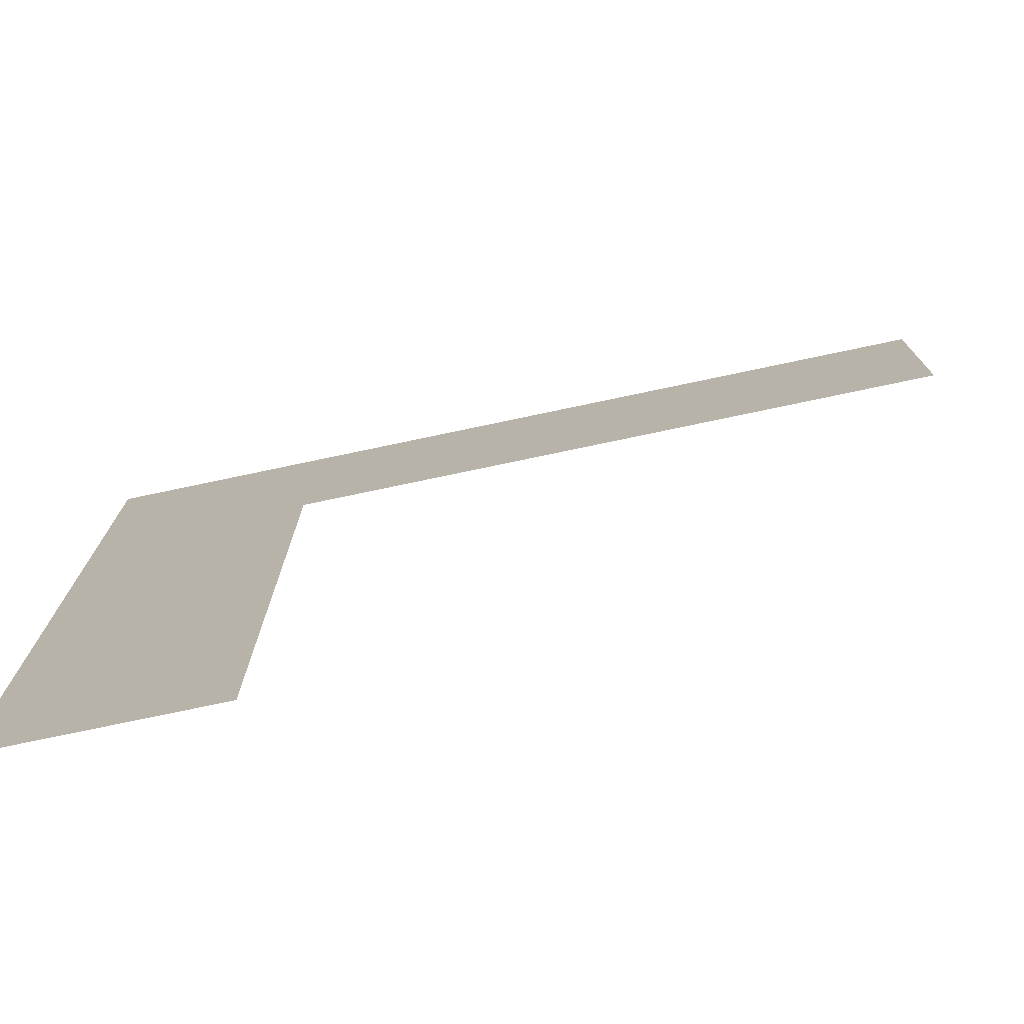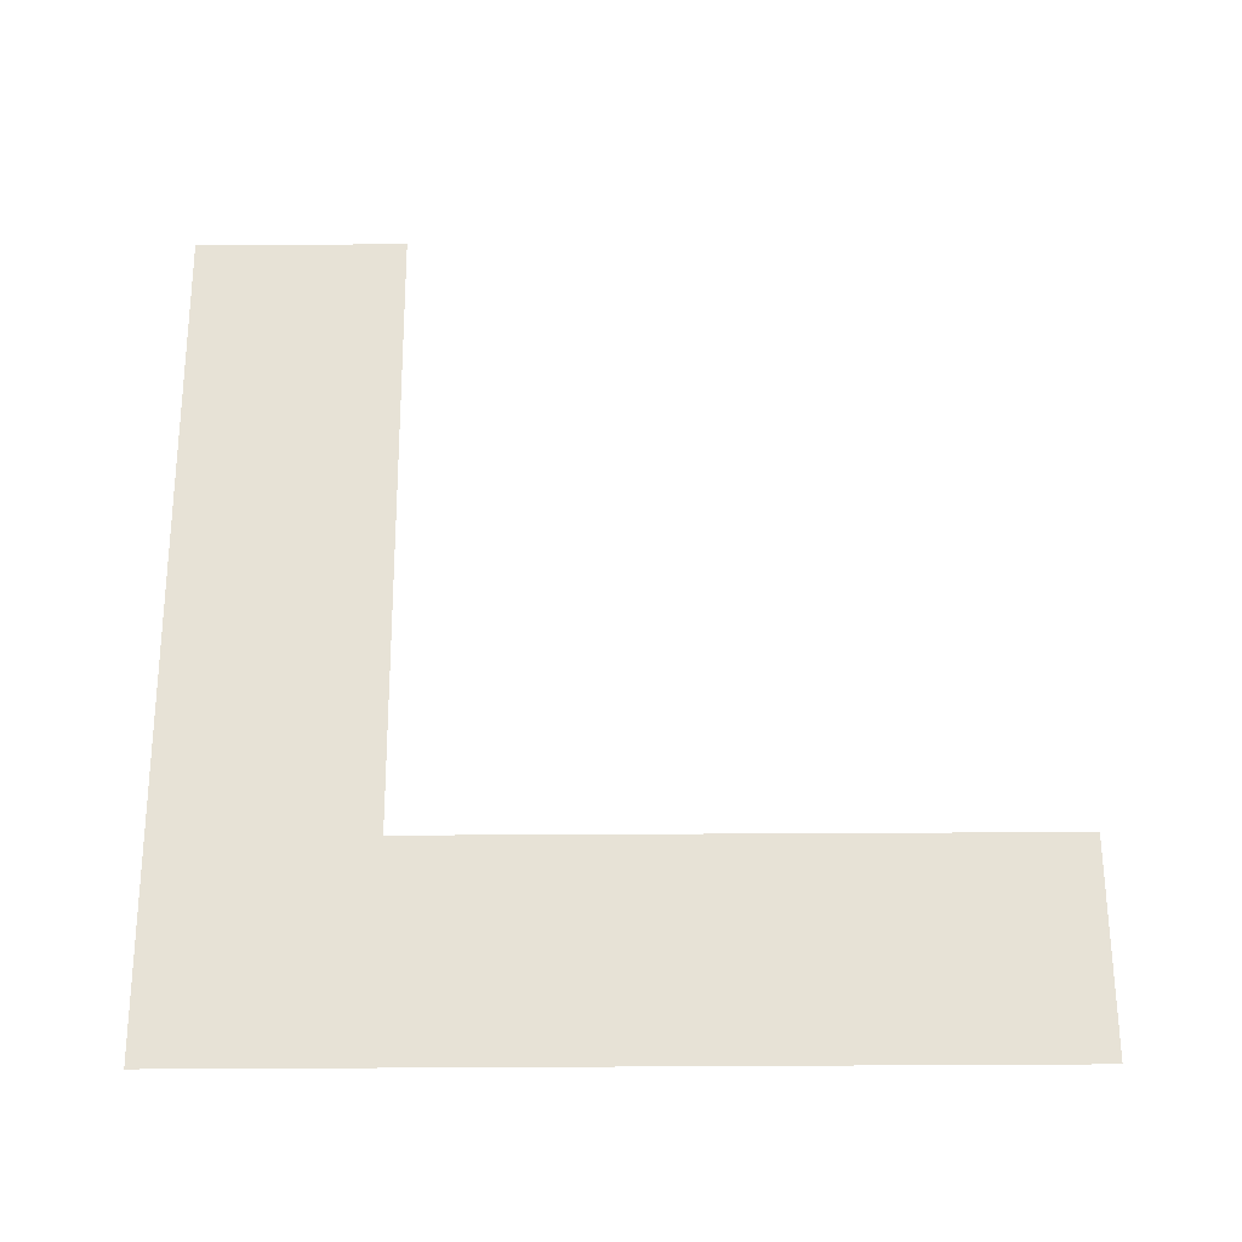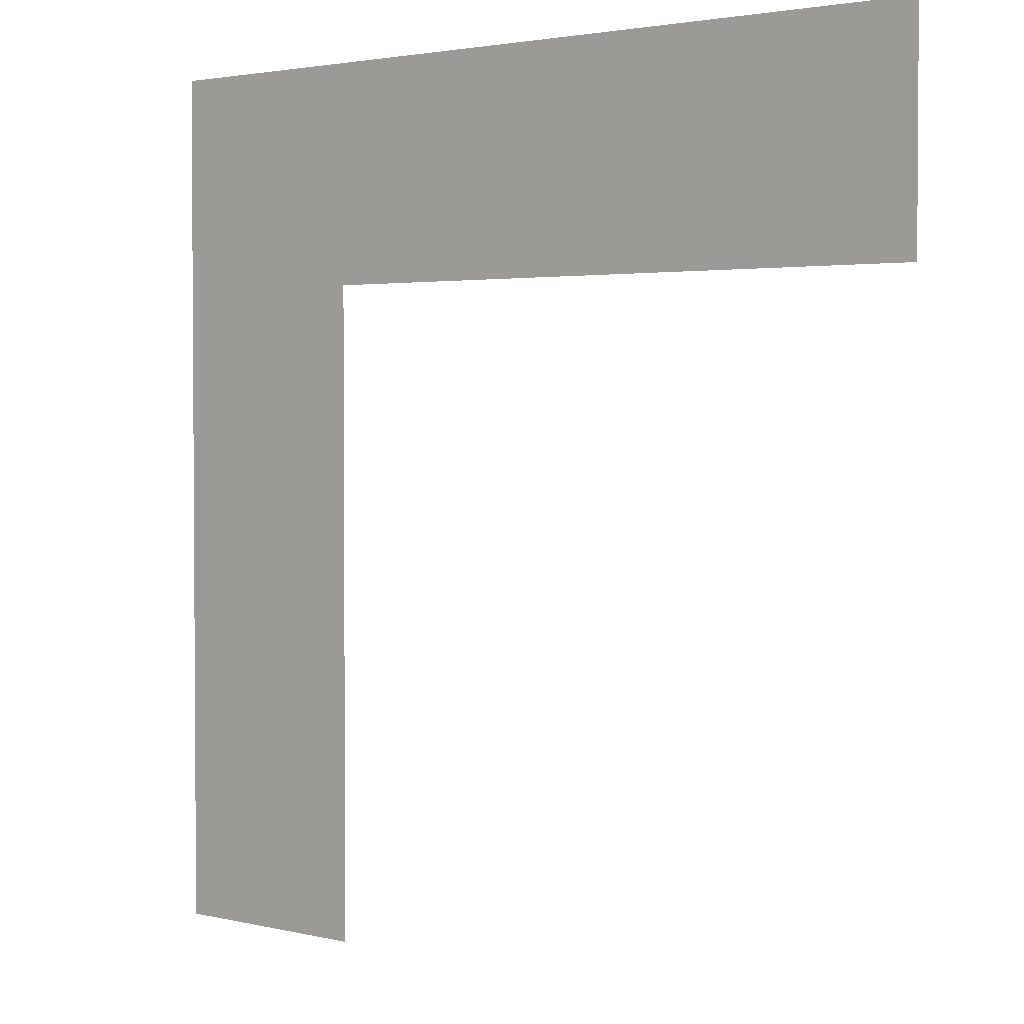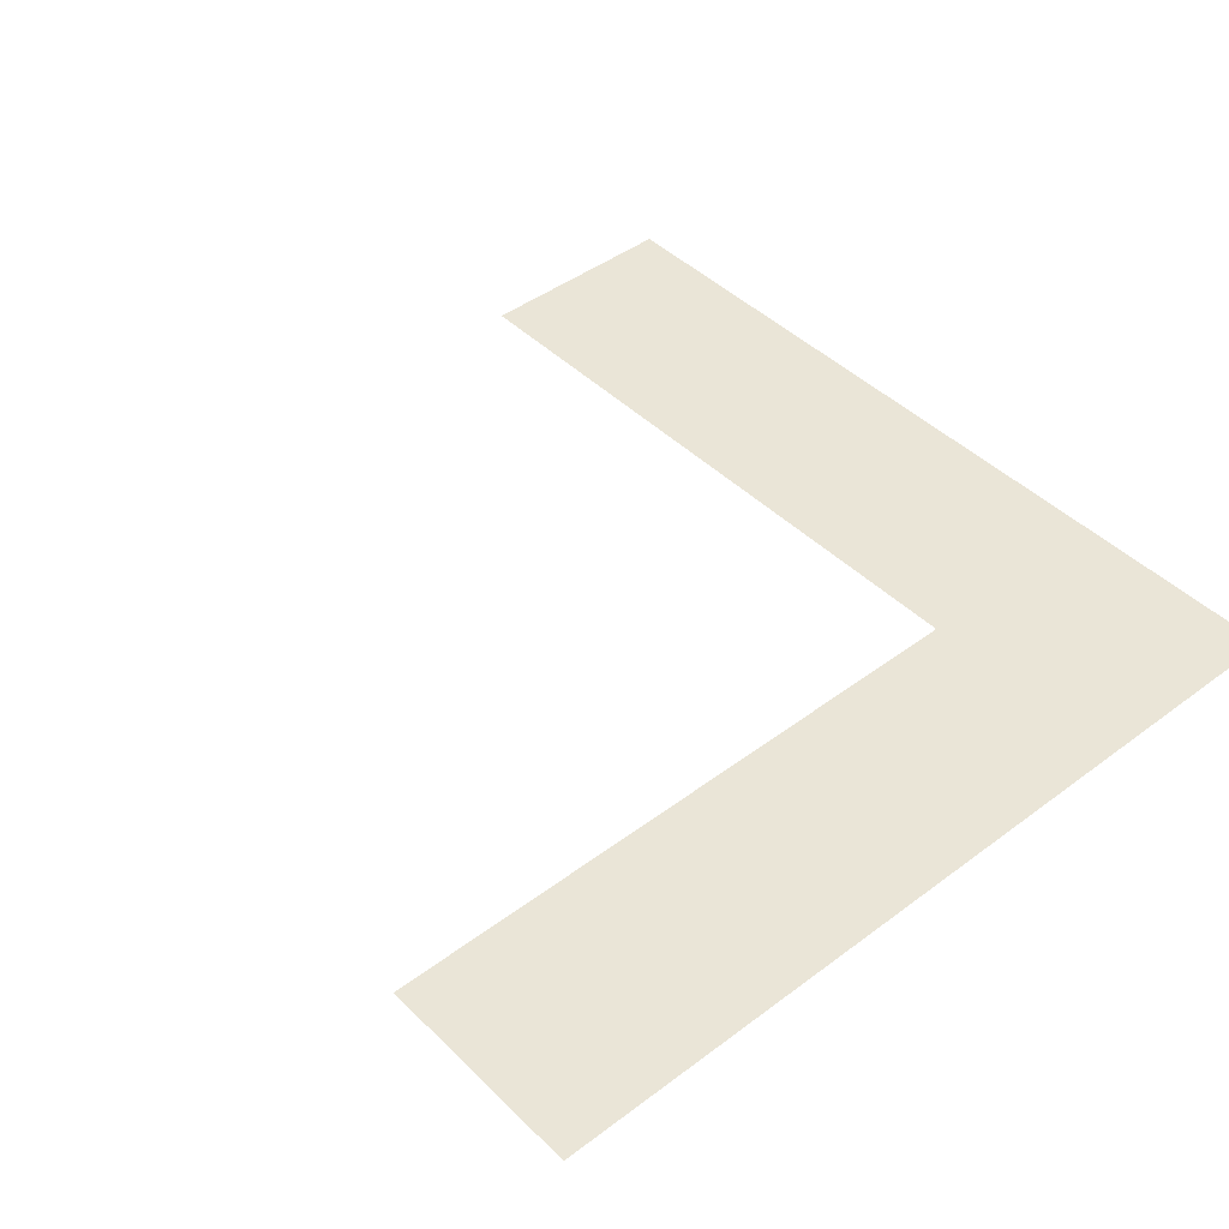
<metadata>
{"format":"obj","ext":"obj","renderer":"f3d","projection":"perspective","resolution":1024,"background":"white","views":[{"elev":-76.5,"azim":11.9,"up":"+Z"},{"elev":63.2,"azim":-0.3,"up":"+Y"},{"elev":2.5,"azim":40.2,"up":"+Z"},{"elev":44.1,"azim":-131.3,"up":"+Y"}]}
</metadata>
<code>
o BoozleButton
v -1 0 1
v 0 0 1
v -0.5 0 0.5
v -1 0 0
v -0.5 0 -1
v -1 0 -1
v 1 0 1
v 1 0 0.5
g BoozleButton
f 1 2 3
f 3 4 1
f 5 6 4
f 4 3 5
f 2 7 8
f 8 3 2

</code>
